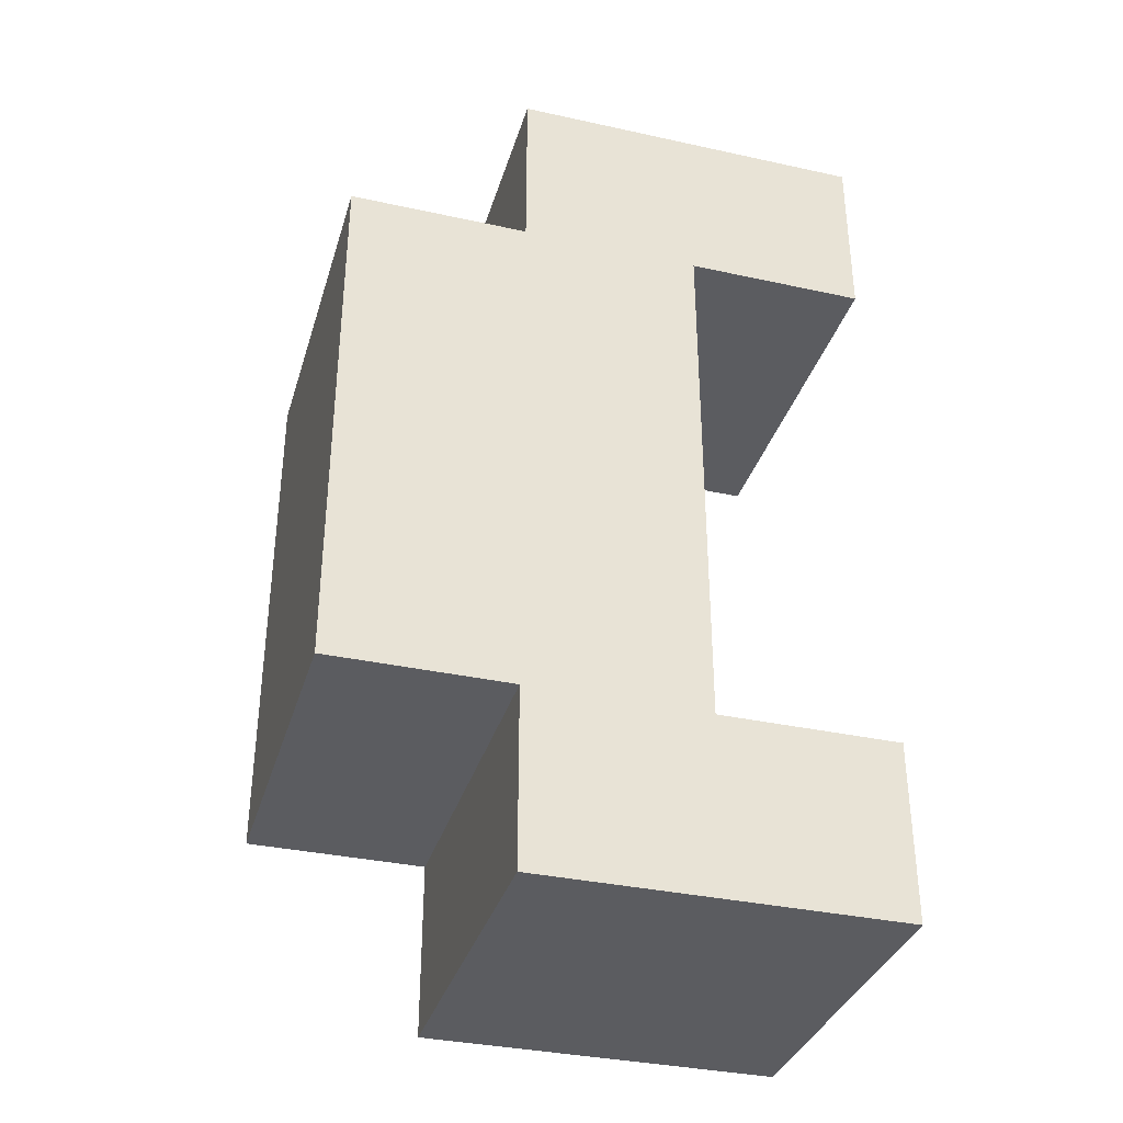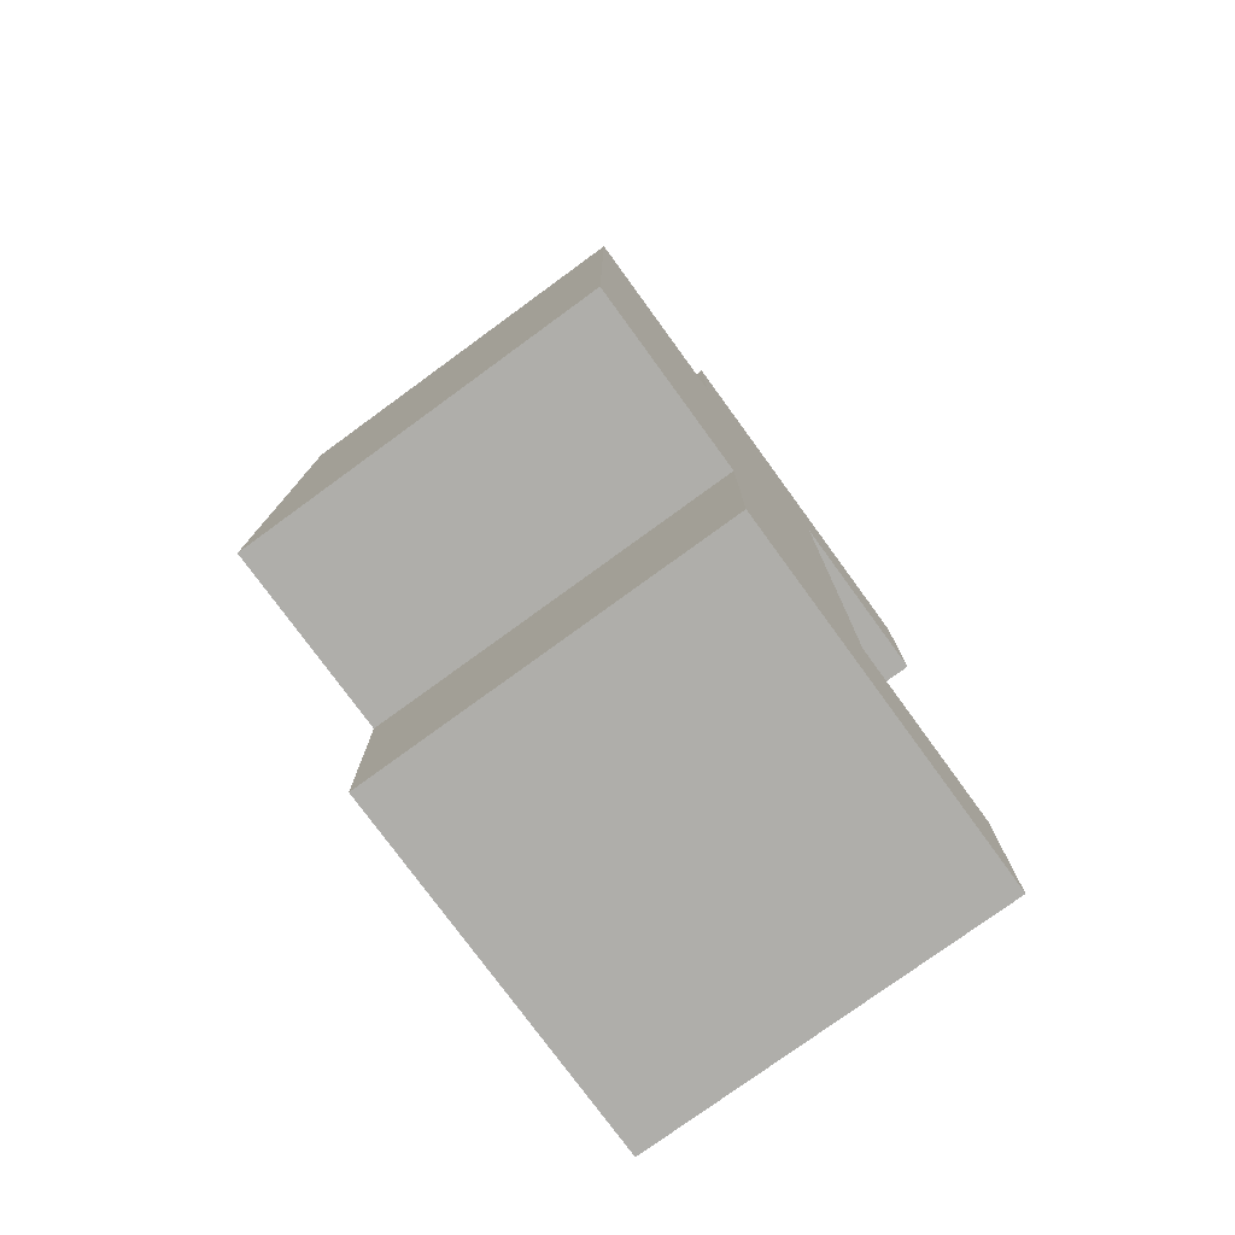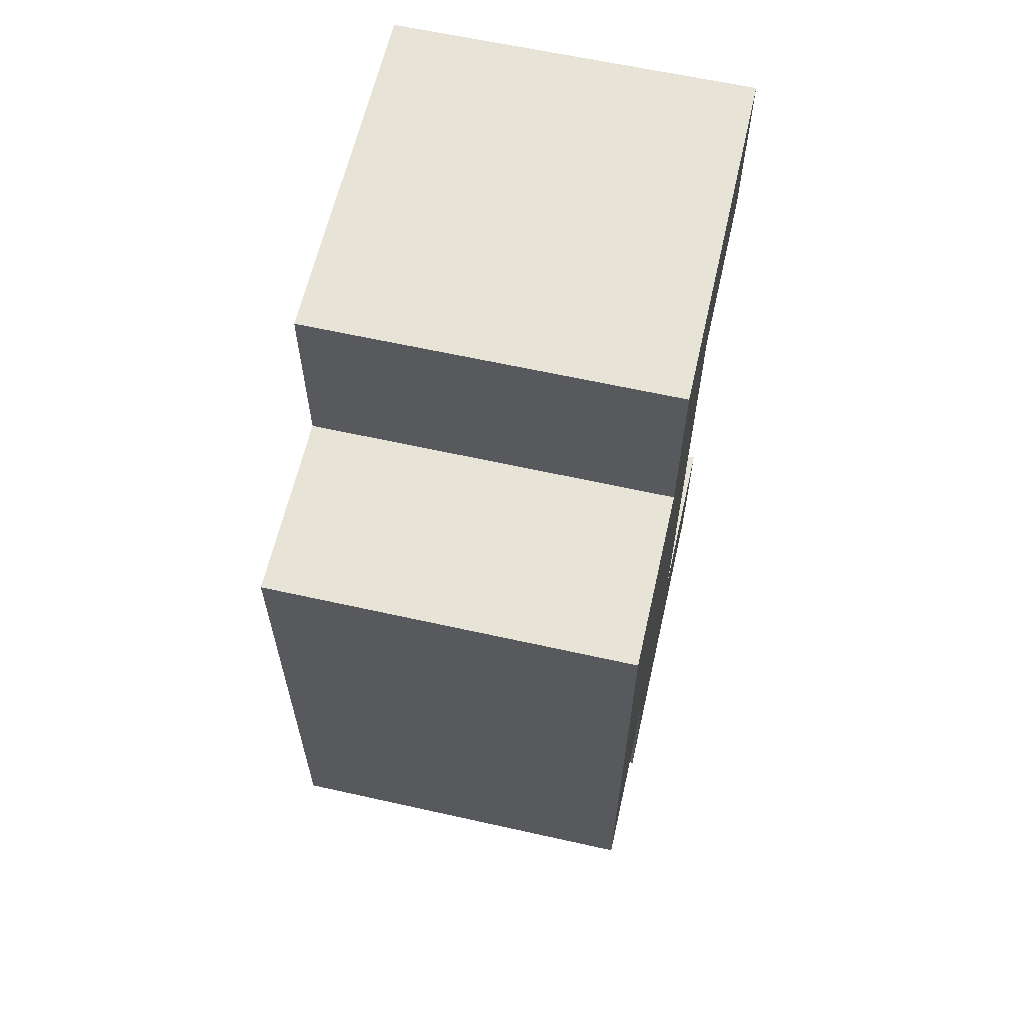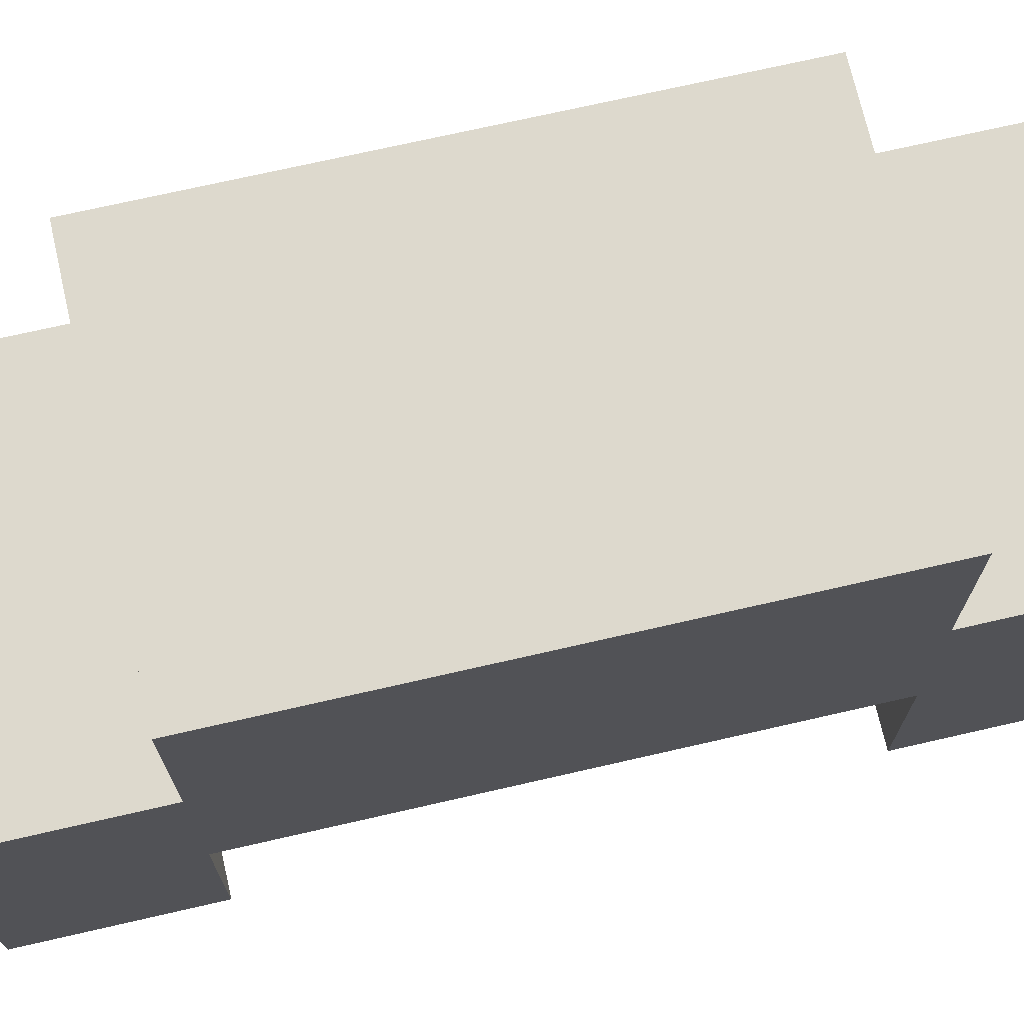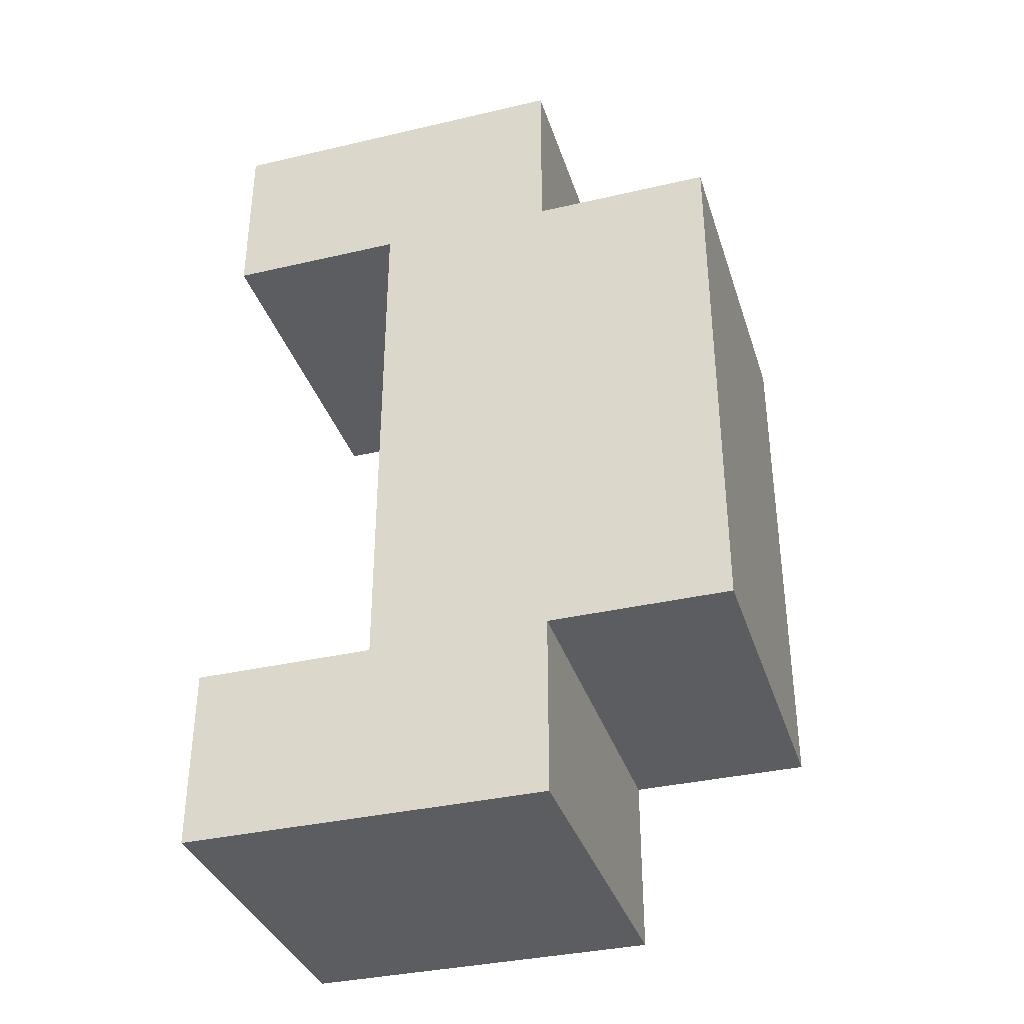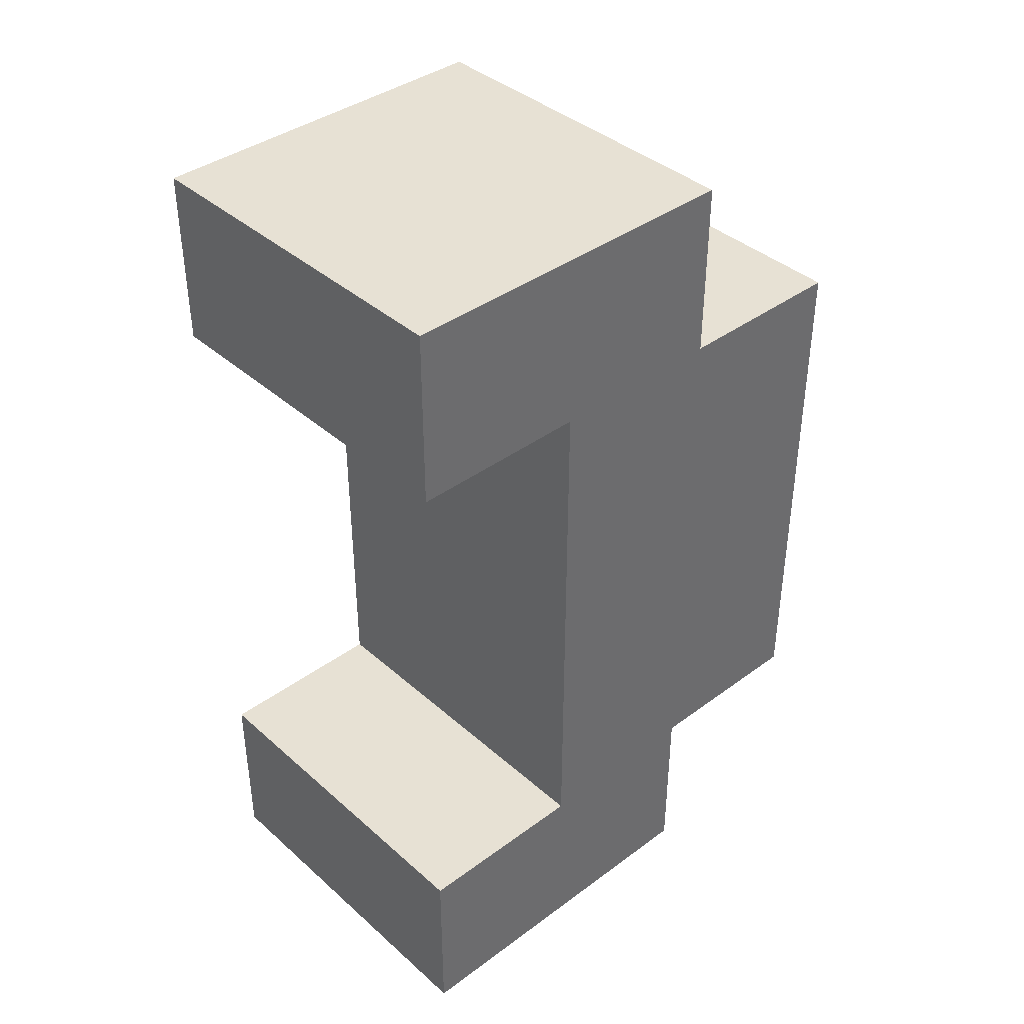
<metadata>
{"format":"obj","ext":"obj","renderer":"f3d","projection":"perspective","resolution":1024,"background":"white","views":[{"elev":-35.2,"azim":-106.2,"up":"+Z"},{"elev":-77.6,"azim":-143.9,"up":"+Z"},{"elev":62.0,"azim":-167.2,"up":"+Z"},{"elev":72.0,"azim":-102.9,"up":"+Y"},{"elev":-35.7,"azim":107.0,"up":"+Z"},{"elev":39.4,"azim":47.5,"up":"+Z"}]}
</metadata>
<code>
o
v 2 2.3 -1.7
v 2 2.3 -1.8
v 2 2.3 -2.1
v 2 2.3 -2.2
v 2 2.4 -1.8
v 2 2.4 -2.1
v 2 2.5 -1.7
v 2 2.5 -1.8
v 2 2.5 -2.1
v 2 2.5 -2.2
v 2 2.6 -1.8
v 2 2.6 -2.1
v 2.2 2.3 -1.7
v 2.2 2.3 -1.8
v 2.2 2.3 -2.1
v 2.2 2.3 -2.2
v 2.2 2.4 -1.8
v 2.2 2.4 -2.1
v 2.2 2.5 -1.7
v 2.2 2.5 -1.8
v 2.2 2.5 -2.1
v 2.2 2.5 -2.2
v 2.2 2.6 -1.8
v 2.2 2.6 -2.1
v 2 2.3 -1.7
v 2 2.5 -1.7
v 2.2 2.3 -1.7
v 2.2 2.5 -1.7
v 2 2.5 -1.8
v 2 2.6 -1.8
v 2.2 2.5 -1.8
v 2.2 2.6 -1.8
v 2 2.3 -2.1
v 2 2.4 -2.1
v 2.2 2.3 -2.1
v 2.2 2.4 -2.1
v 2 2.3 -1.8
v 2 2.4 -1.8
v 2.2 2.3 -1.8
v 2.2 2.4 -1.8
v 2 2.5 -2.1
v 2 2.6 -2.1
v 2.2 2.5 -2.1
v 2.2 2.6 -2.1
v 2 2.3 -2.2
v 2 2.5 -2.2
v 2.2 2.3 -2.2
v 2.2 2.5 -2.2
v 2 2.3 -1.7
v 2.2 2.3 -1.7
v 2 2.3 -1.8
v 2.2 2.3 -1.8
v 2 2.3 -2.1
v 2.2 2.3 -2.1
v 2 2.3 -2.2
v 2.2 2.3 -2.2
v 2 2.4 -1.8
v 2.2 2.4 -1.8
v 2 2.4 -2.1
v 2.2 2.4 -2.1
v 2 2.5 -1.7
v 2.2 2.5 -1.7
v 2 2.5 -1.8
v 2.2 2.5 -1.8
v 2 2.5 -2.1
v 2.2 2.5 -2.1
v 2 2.5 -2.2
v 2.2 2.5 -2.2
v 2 2.6 -1.8
v 2.2 2.6 -1.8
v 2 2.6 -2.1
v 2.2 2.6 -2.1
f 5 2 1
f 6 4 3
f 7 5 1
f 8 6 5
f 8 5 7
f 9 4 6
f 9 6 8
f 10 4 9
f 11 9 8
f 12 9 11
f 13 14 17
f 15 16 18
f 13 17 19
f 17 18 20
f 19 17 20
f 18 16 21
f 20 18 21
f 21 16 22
f 20 21 23
f 23 21 24
f 27 26 25
f 28 26 27
f 31 30 29
f 32 30 31
f 35 34 33
f 36 34 35
f 37 38 39
f 39 38 40
f 41 42 43
f 43 42 44
f 45 46 47
f 47 46 48
f 51 50 49
f 52 50 51
f 55 54 53
f 56 54 55
f 59 58 57
f 60 58 59
f 61 62 63
f 63 62 64
f 65 66 67
f 67 66 68
f 69 70 71
f 71 70 72

</code>
